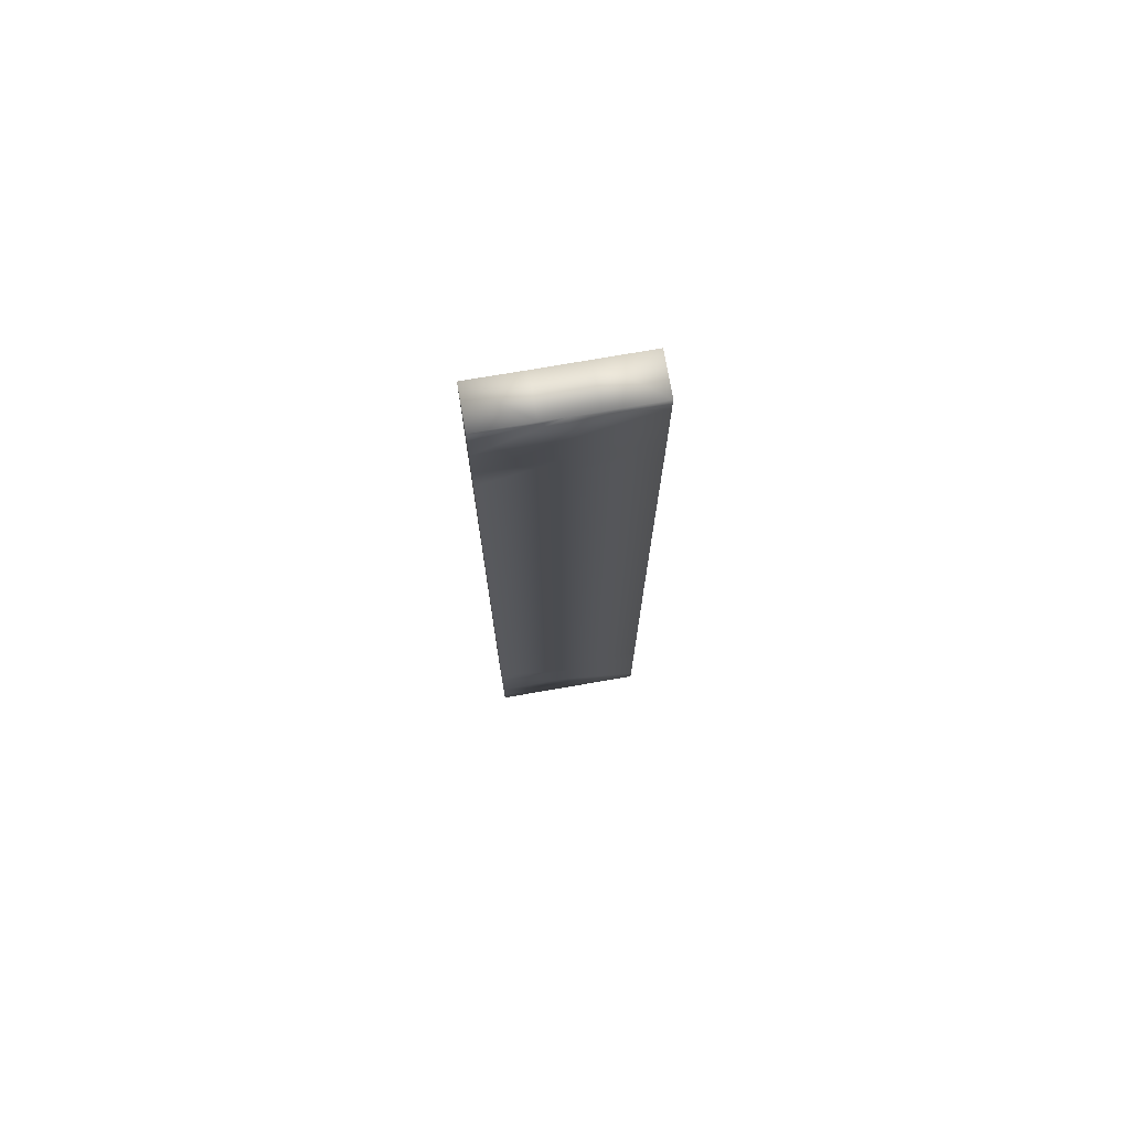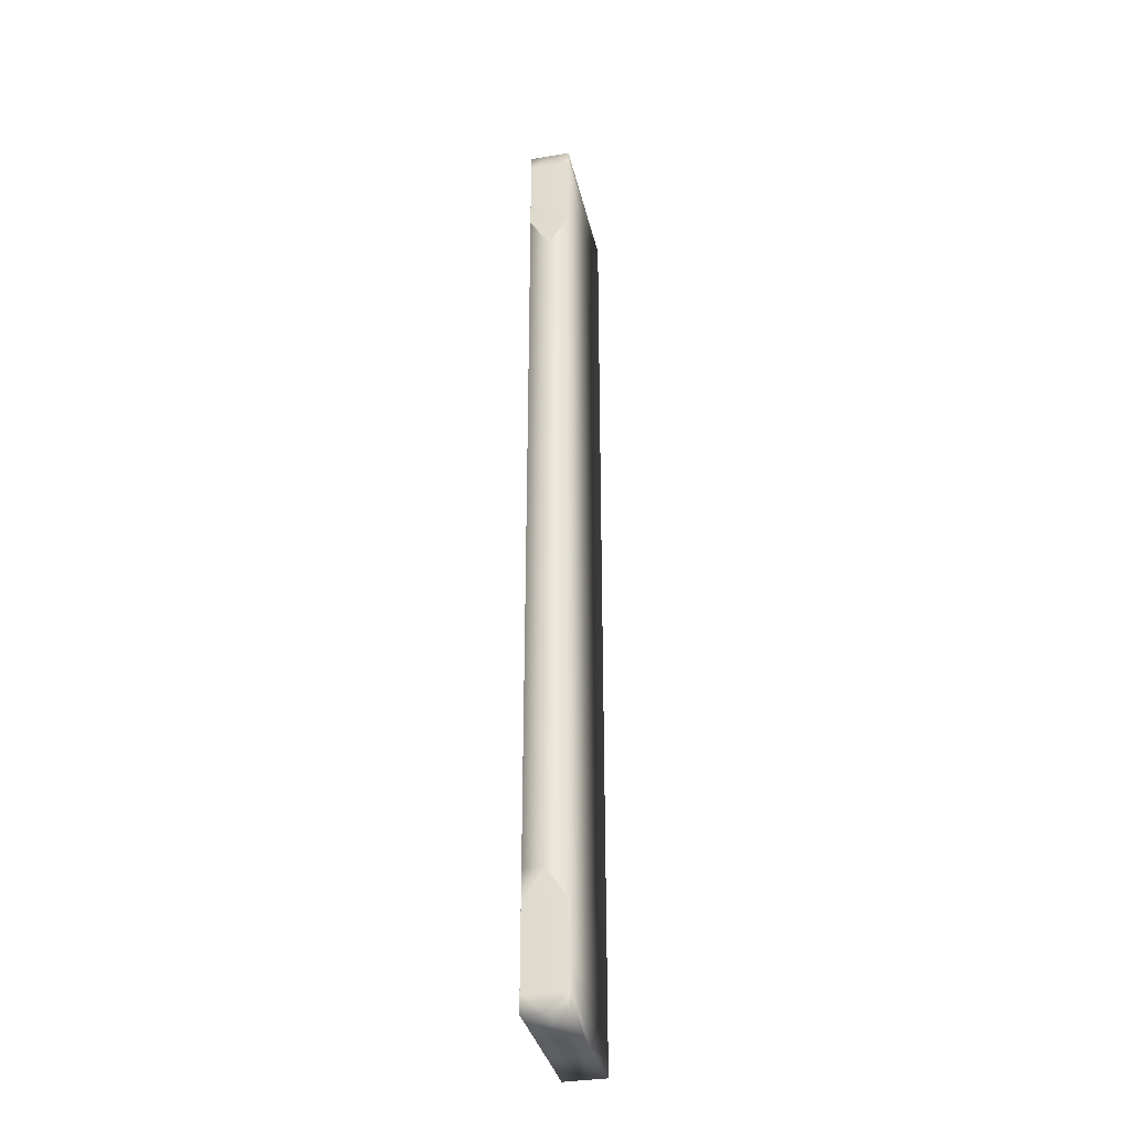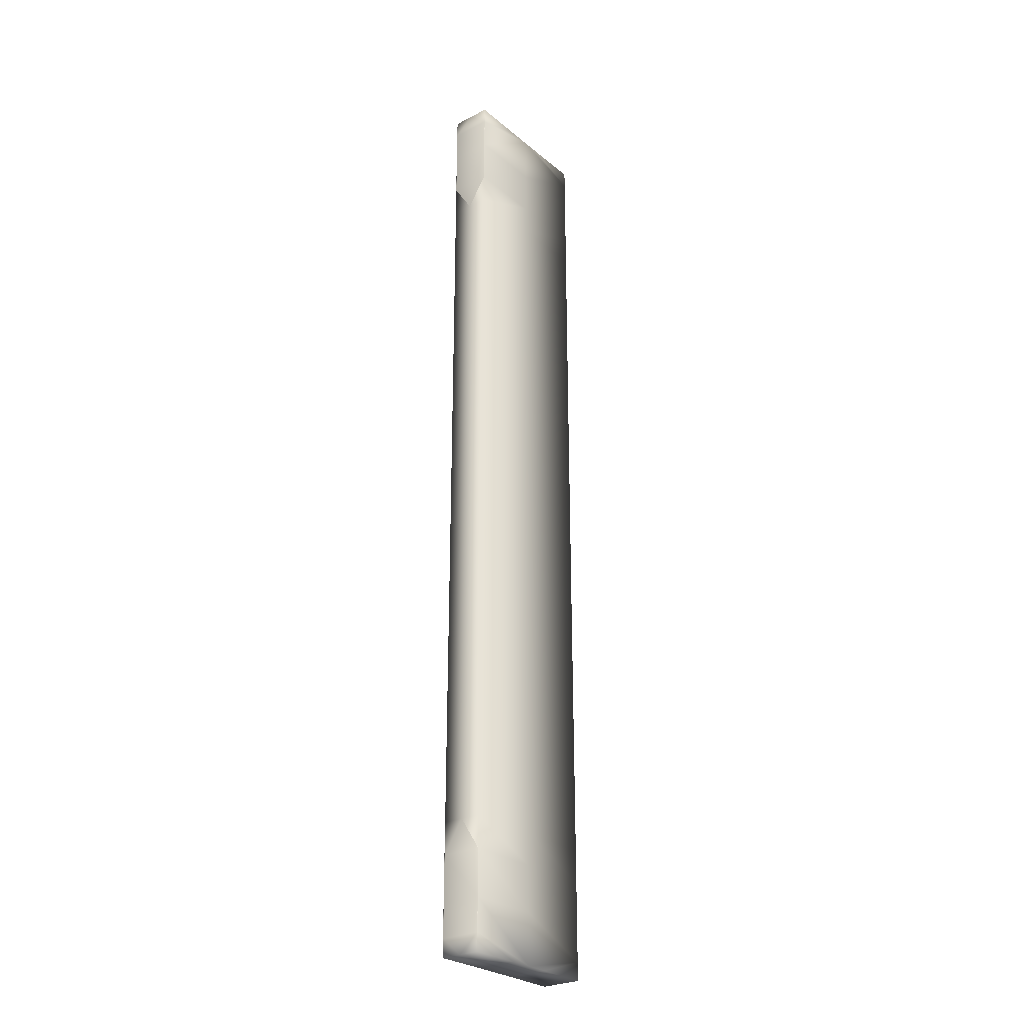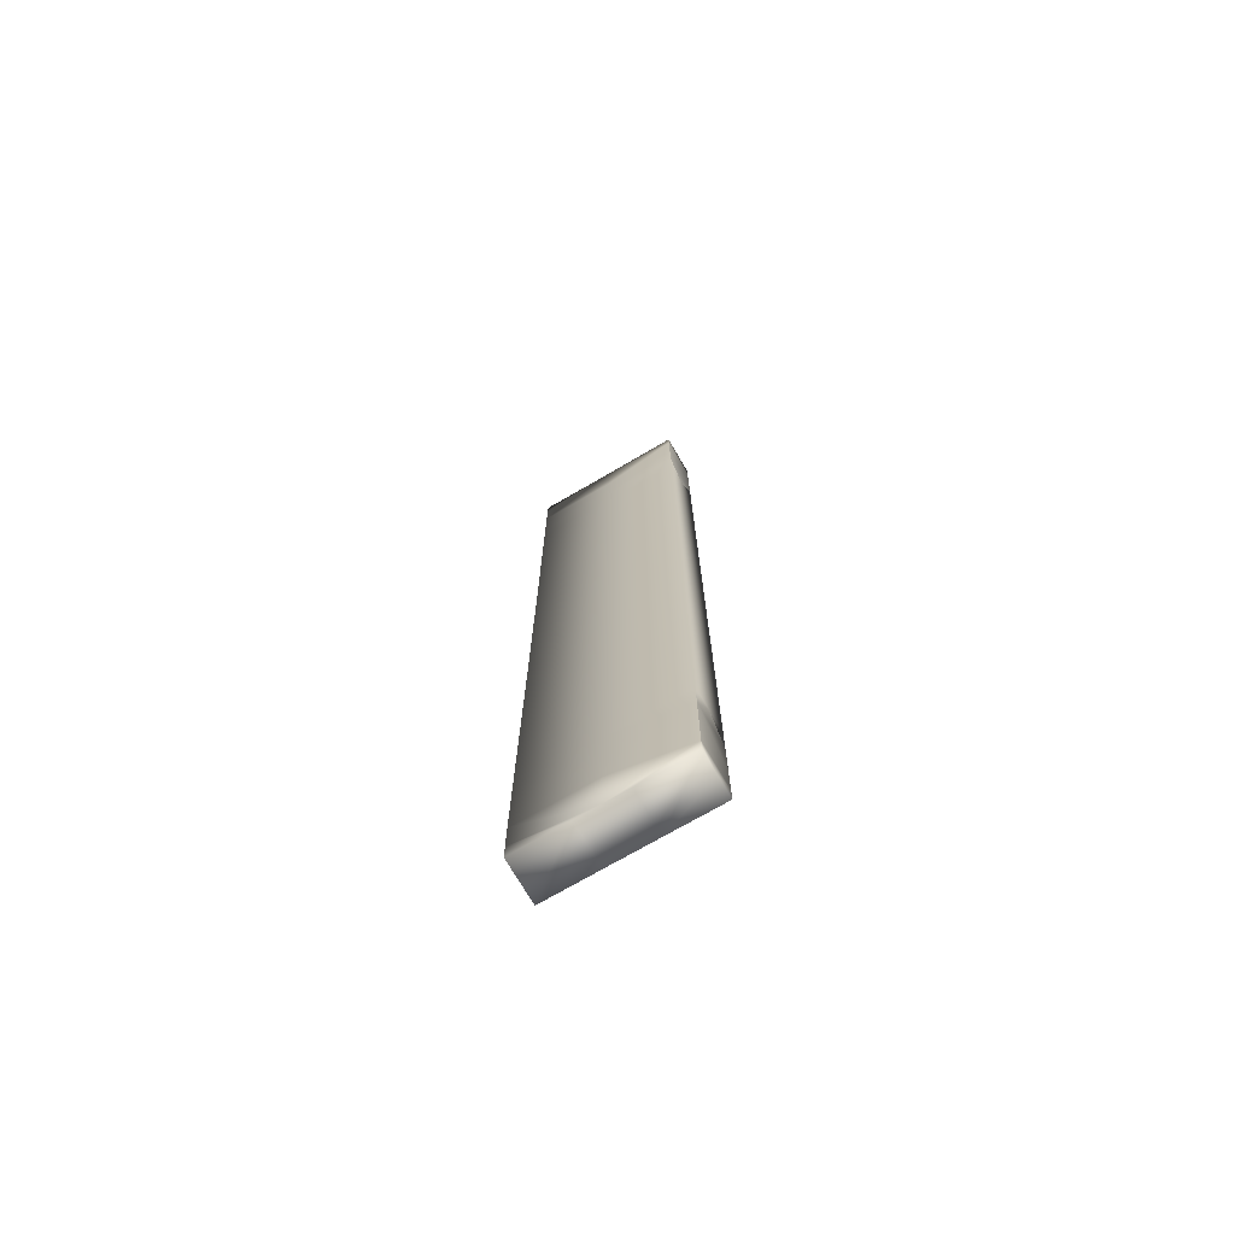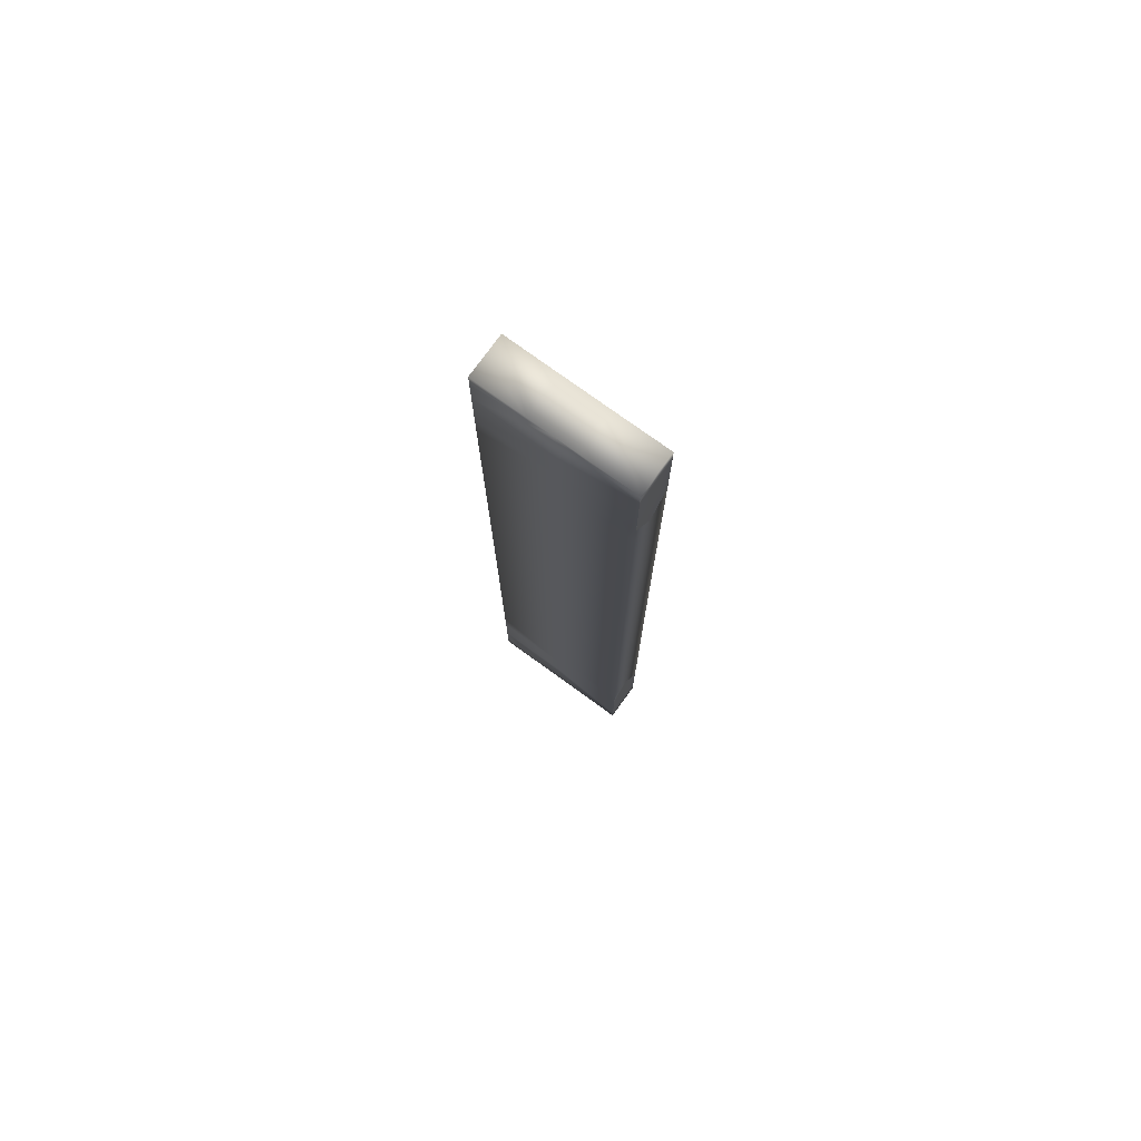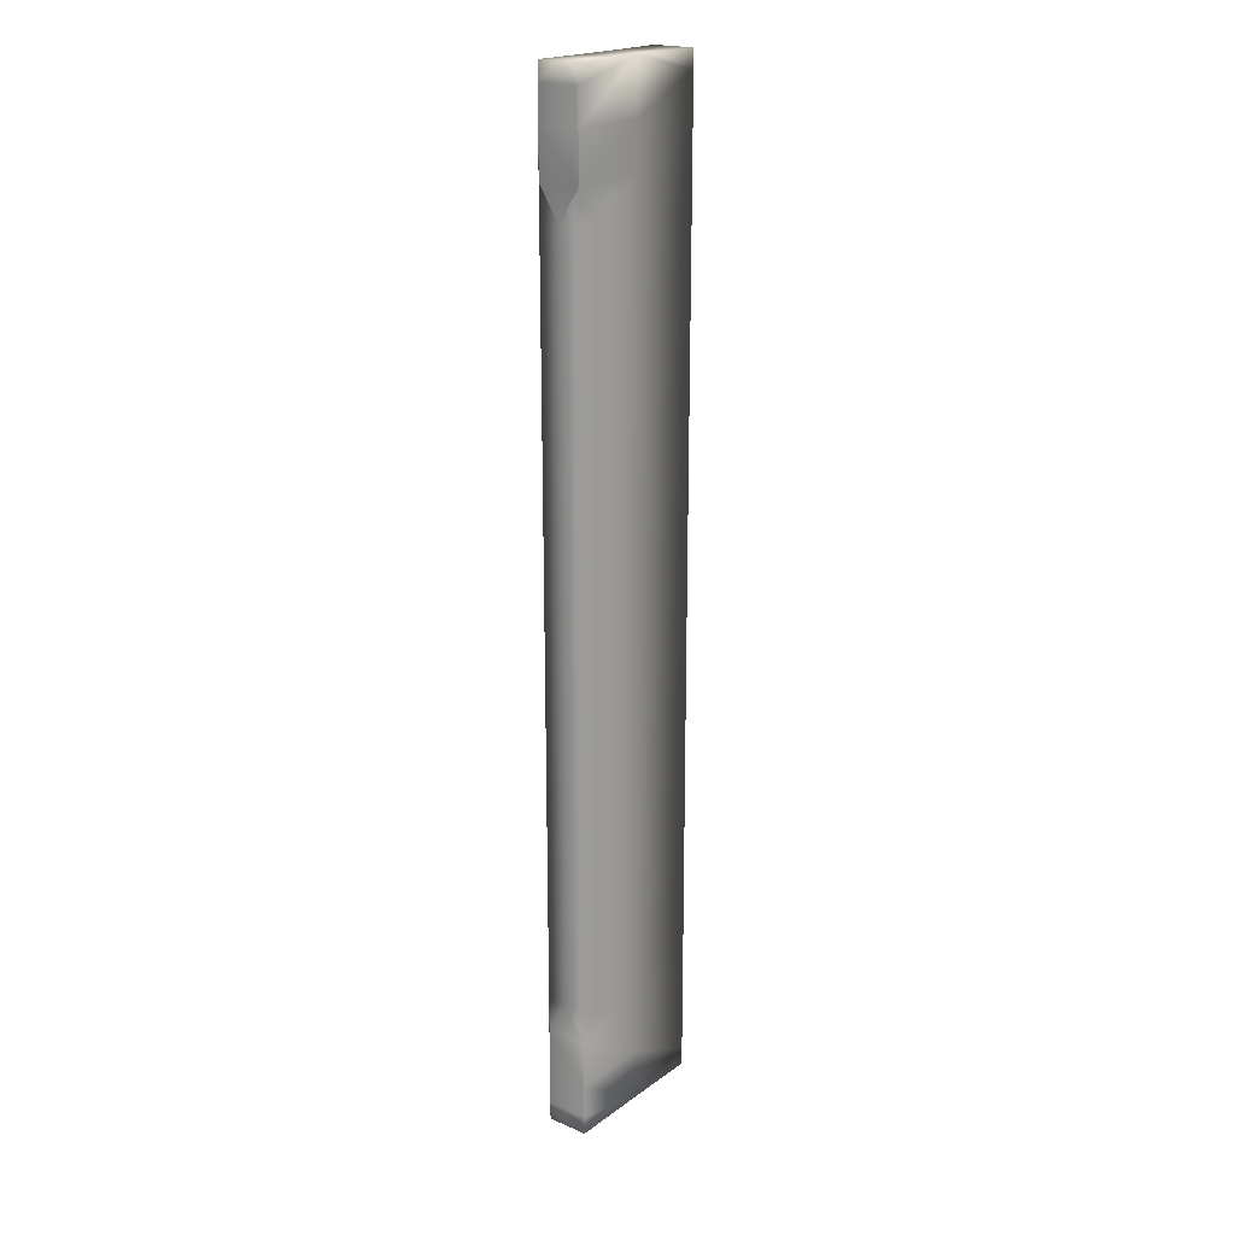
<metadata>
{"format":"obj","ext":"obj","renderer":"f3d","projection":"perspective","resolution":1024,"background":"white","views":[{"elev":74.8,"azim":170.2,"up":"+Y"},{"elev":-34.9,"azim":-77.4,"up":"+Y"},{"elev":-27.2,"azim":128.5,"up":"+Y"},{"elev":-73.1,"azim":30.2,"up":"+Y"},{"elev":76.6,"azim":-144.1,"up":"+Y"},{"elev":20.2,"azim":127.8,"up":"+Y"}]}
</metadata>
<code>
o plank02
v -18.53 32.41 -0.01817
v -18.53 -22.98 -0.01817
v -18.47 -22.98 4.934
v -18.47 32.41 4.934
v 0.002712 -22.98 4.91
v 0.002708 32.41 4.91
v 18.52 -22.98 4.934
v 18.52 32.41 4.934
v 18.53 -22.98 -0.01817
v 18.53 32.41 -0.01817
v 18.52 -22.98 -4.973
v 18.52 32.41 -4.973
v 18.52 32.41 -4.973
v 18.52 -22.98 -4.973
v 0.002708 -22.98 -4.969
v 0.002708 32.41 -4.969
v -18.47 -22.98 -4.973
v -18.47 32.41 -4.973
v -18.47 32.41 -4.973
v -18.47 -22.98 -4.973
v -18.53 -86.31 -0.01817
v -18.53 -86.31 4.949
v 0.002647 -86.31 4.918
v 18.53 -86.31 4.949
v 18.53 -86.31 -0.01817
v 18.53 -86.31 -4.977
v 0.002644 -86.31 -4.969
v 18.53 -86.31 -4.977
v -18.53 -86.31 -4.977
v -18.53 -86.31 -4.977
v -18.53 -117.4 -4.973
v -5.676 -117.4 -4.969
v -5.676 -117.4 4.906
v -18.53 -117.4 4.926
v -18.53 -117.4 -0.01817
v 5.684 -117.4 -4.969
v 18.53 -117.4 -4.973
v 18.53 -117.4 -0.01817
v 18.53 -117.4 4.926
v 5.684 -117.4 4.906
v -18.53 -94.06 4.977
v -18.53 -94.06 4.918
v 0.002739 -94.06 4.941
v 18.53 -94.06 4.977
v 18.53 -94.06 4.918
v 18.53 -94.06 -4.969
v 18.53 -94.06 -4.98
v 0.002739 -94.06 -4.973
v 18.53 -94.06 -4.98
v -18.53 -94.06 -4.98
v -18.53 -94.06 -4.969
v -18.53 -94.06 -4.98
v -18.53 -105.1 4.918
v -18.53 -105.1 4.98
v 0.002682 -105.1 4.941
v 18.53 -105.1 4.98
v 18.53 -105.1 4.918
v 18.53 -105.1 -4.969
v 18.53 -105.1 -4.98
v 0.002682 -105.1 -4.973
v 18.53 -105.1 -4.98
v -18.53 -105.1 -4.98
v -18.53 -105.1 -4.98
v -18.53 -105.1 -4.969
v -18.53 -113.1 4.918
v -18.53 -113.1 4.957
v 0.002731 -117.4 4.922
v 18.53 -113.1 4.957
v 18.53 -113.1 4.918
v 18.53 -113.1 -4.969
v 18.53 -113.1 -4.977
v 18.53 -113.1 -4.977
v 0.002739 -117.4 -4.969
v -18.53 -113.1 -4.977
v -18.53 -113.1 -4.969
v -18.53 -113.1 -4.977
v 0.002739 -117.4 -4.969
v 0.002731 -117.4 4.922
v 5.684 -117.4 4.906
v 18.53 -117.4 4.926
v 18.53 -117.4 -0.01817
v 5.684 -117.4 -4.969
v 18.53 -117.4 -4.973
v -5.676 -117.4 -4.969
v -18.53 -117.4 -4.973
v -18.53 -117.4 -0.01817
v -18.53 -117.4 4.926
v -5.676 -117.4 4.906
v -18.53 86.44 4.949
v -18.53 86.44 -0.01817
v 0.00272 86.44 4.918
v 18.53 86.44 4.949
v 18.53 86.44 -0.01817
v 18.53 86.44 -4.977
v 0.002716 86.44 -4.969
v 18.53 86.44 -4.977
v -18.53 86.44 -4.977
v -18.53 86.44 -4.977
v -5.676 117.4 4.906
v -5.676 117.4 -4.969
v -18.53 117.4 -4.973
v -18.53 117.4 4.926
v -18.53 117.4 -0.01817
v 18.53 117.4 -0.01816
v 18.53 117.4 -4.973
v 5.684 117.4 -4.969
v 18.53 117.4 4.926
v 5.684 117.4 4.906
v -18.53 94.19 4.977
v -18.53 94.19 4.918
v 0.002735 94.19 4.941
v 18.53 94.19 4.977
v 18.53 94.19 4.918
v 18.53 94.19 -4.98
v 18.53 94.19 -4.969
v 0.002731 94.19 -4.973
v 18.53 94.19 -4.98
v -18.53 94.19 -4.98
v -18.53 94.19 -4.98
v -18.53 94.19 -4.969
v -18.53 105.2 4.98
v -18.53 105.2 4.918
v 0.002682 105.2 4.941
v 18.53 105.2 4.98
v 18.53 105.2 4.918
v 18.53 105.2 -4.98
v 18.53 105.2 -4.969
v 0.002693 105.2 -4.973
v 18.53 105.2 -4.98
v -18.53 105.2 -4.98
v -18.53 105.2 -4.969
v -18.53 105.2 -4.98
v -18.53 113.2 4.957
v -18.53 113.2 4.918
v 0.002689 117.4 4.922
v 18.53 113.2 4.957
v 18.53 113.2 4.918
v 18.53 113.2 -4.977
v 18.53 113.2 -4.969
v 0.002689 117.4 -4.969
v 18.53 113.2 -4.977
v -18.53 113.2 -4.977
v -18.53 113.2 -4.969
v -18.53 113.2 -4.977
v 0.002689 117.4 -4.969
v 0.002689 117.4 4.922
v 18.53 117.4 4.926
v 5.684 117.4 4.906
v 18.53 117.4 -0.01816
v 5.684 117.4 -4.969
v 18.53 117.4 -4.973
v -18.53 117.4 -4.973
v -5.676 117.4 -4.969
v -18.53 117.4 -0.01817
v -5.676 117.4 4.906
v -18.53 117.4 4.926
v 18.53 -117.4 -4.973
v -18.53 -117.4 -4.973
v 18.53 117.4 -4.973
v -18.53 117.4 -4.973
f 1 2 3
f 3 4 1
f 4 3 5
f 5 6 4
f 6 5 7
f 7 8 6
f 8 7 9
f 9 10 8
f 10 9 11
f 11 12 10
f 13 14 15
f 15 16 13
f 16 15 17
f 17 18 16
f 2 1 19
f 19 20 2
f 21 2 20
f 22 3 2
f 2 21 22
f 3 22 23
f 23 5 3
f 24 7 5
f 5 23 24
f 25 9 7
f 7 24 25
f 9 25 26
f 26 11 9
f 27 15 14
f 14 28 27
f 15 27 29
f 29 17 15
f 20 30 21
f 31 32 33
f 31 33 34
f 35 31 34
f 36 37 38
f 36 38 39
f 40 36 39
f 41 22 21
f 21 42 41
f 43 23 22
f 22 41 43
f 23 43 44
f 44 24 23
f 45 25 24
f 24 44 45
f 25 45 46
f 25 46 47
f 47 26 25
f 48 27 28
f 28 49 48
f 50 29 27
f 27 48 50
f 51 21 30
f 30 52 51
f 21 51 42
f 53 42 51
f 42 53 54
f 54 41 42
f 55 43 41
f 41 54 55
f 56 44 43
f 43 55 56
f 57 45 44
f 44 56 57
f 58 46 45
f 45 57 58
f 46 58 59
f 59 47 46
f 60 48 49
f 49 61 60
f 48 60 62
f 62 50 48
f 52 63 64
f 51 64 53
f 64 51 52
f 65 53 64
f 66 54 53
f 53 65 66
f 54 66 67
f 67 55 54
f 68 56 55
f 55 67 68
f 69 57 56
f 56 68 69
f 70 58 57
f 57 69 70
f 71 59 58
f 58 70 71
f 61 72 73
f 73 60 61
f 74 62 60
f 60 73 74
f 75 64 63
f 63 76 75
f 64 75 65
f 77 36 40
f 78 33 32
f 40 78 77
f 32 77 78
f 68 67 79
f 79 80 68
f 69 68 80
f 70 69 81
f 80 81 69
f 82 73 72
f 72 83 82
f 74 73 84
f 84 85 74
f 65 75 86
f 87 66 65
f 65 86 87
f 88 67 66
f 66 87 88
f 1 4 89
f 89 90 1
f 19 1 90
f 4 6 91
f 91 89 4
f 6 8 92
f 92 91 6
f 93 92 8
f 8 10 93
f 10 12 94
f 94 93 10
f 13 16 95
f 95 96 13
f 16 18 97
f 97 95 16
f 90 98 19
f 99 100 101
f 102 99 101
f 103 102 101
f 104 105 106
f 107 104 106
f 108 107 106
f 90 89 109
f 109 110 90
f 111 109 89
f 89 91 111
f 112 92 93
f 112 111 91
f 91 92 112
f 93 113 112
f 93 94 114
f 93 115 113
f 114 115 93
f 96 95 116
f 116 117 96
f 118 116 95
f 95 97 118
f 119 98 90
f 90 110 120
f 90 120 119
f 110 109 121
f 121 122 110
f 109 111 123
f 123 121 109
f 124 123 111
f 111 112 124
f 112 113 125
f 125 124 112
f 125 113 115
f 115 114 126
f 115 127 125
f 126 127 115
f 117 116 128
f 128 129 117
f 116 118 130
f 130 128 116
f 131 120 110
f 119 120 131
f 110 122 131
f 131 132 119
f 122 121 133
f 133 134 122
f 135 133 121
f 121 123 135
f 123 124 136
f 136 135 123
f 137 136 124
f 137 125 127
f 124 125 137
f 127 126 138
f 138 139 127
f 127 139 137
f 129 128 140
f 140 141 129
f 128 130 142
f 142 140 128
f 122 134 143
f 132 131 143
f 143 131 122
f 143 144 132
f 108 106 145
f 100 99 146
f 146 145 100
f 145 146 108
f 147 136 137
f 148 135 136
f 136 147 148
f 137 139 149
f 137 149 147
f 141 140 150
f 150 151 141
f 142 152 153
f 153 140 142
f 143 134 154
f 133 135 155
f 134 133 156
f 155 156 133
f 156 154 134
f 157 71 70
f 70 81 157
f 158 86 75
f 75 76 158
f 139 138 159
f 159 149 139
f 160 144 143
f 143 154 160

</code>
